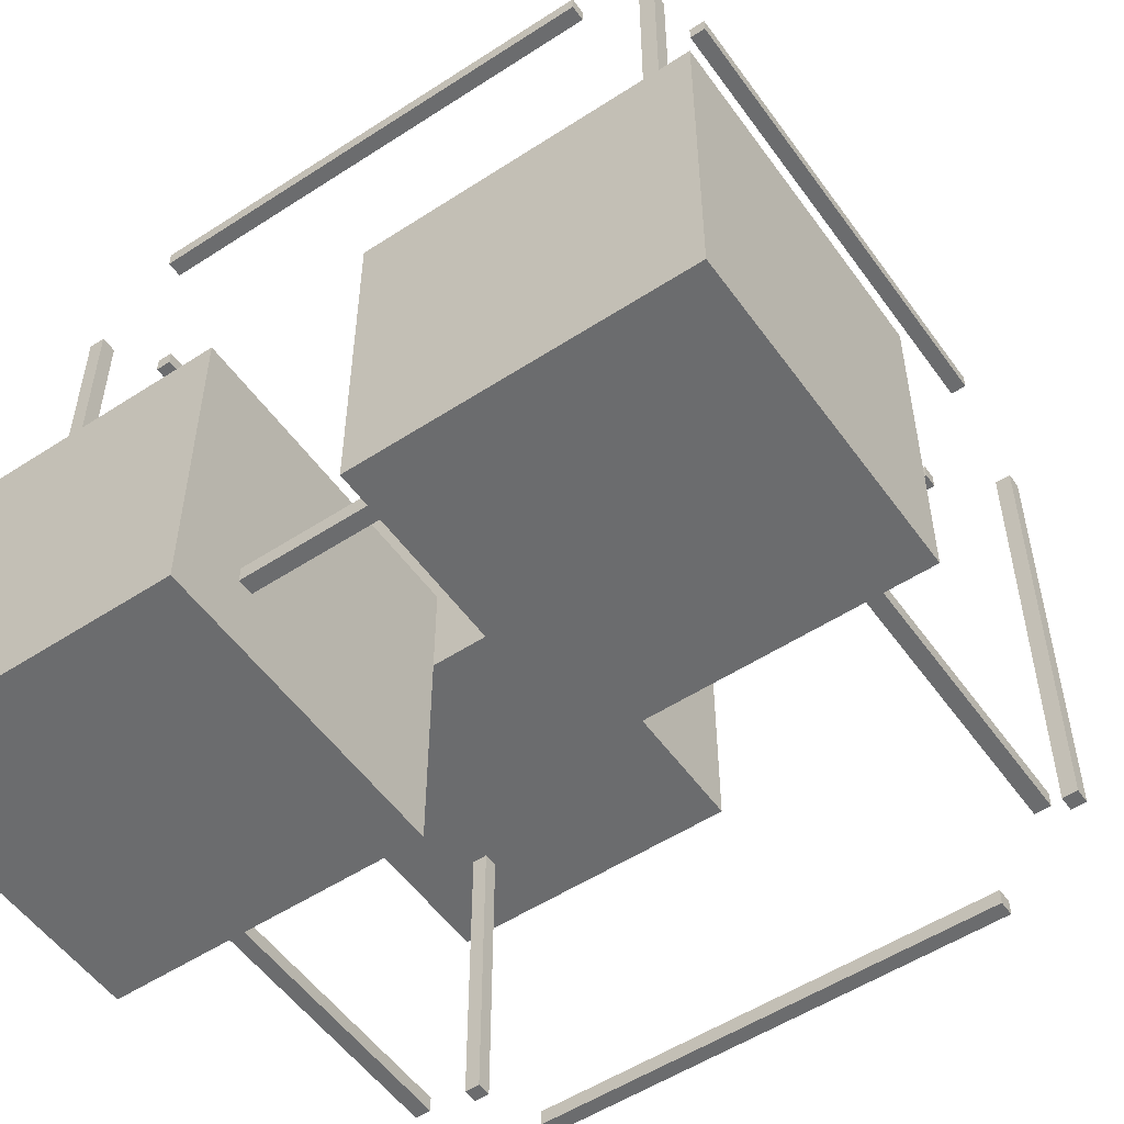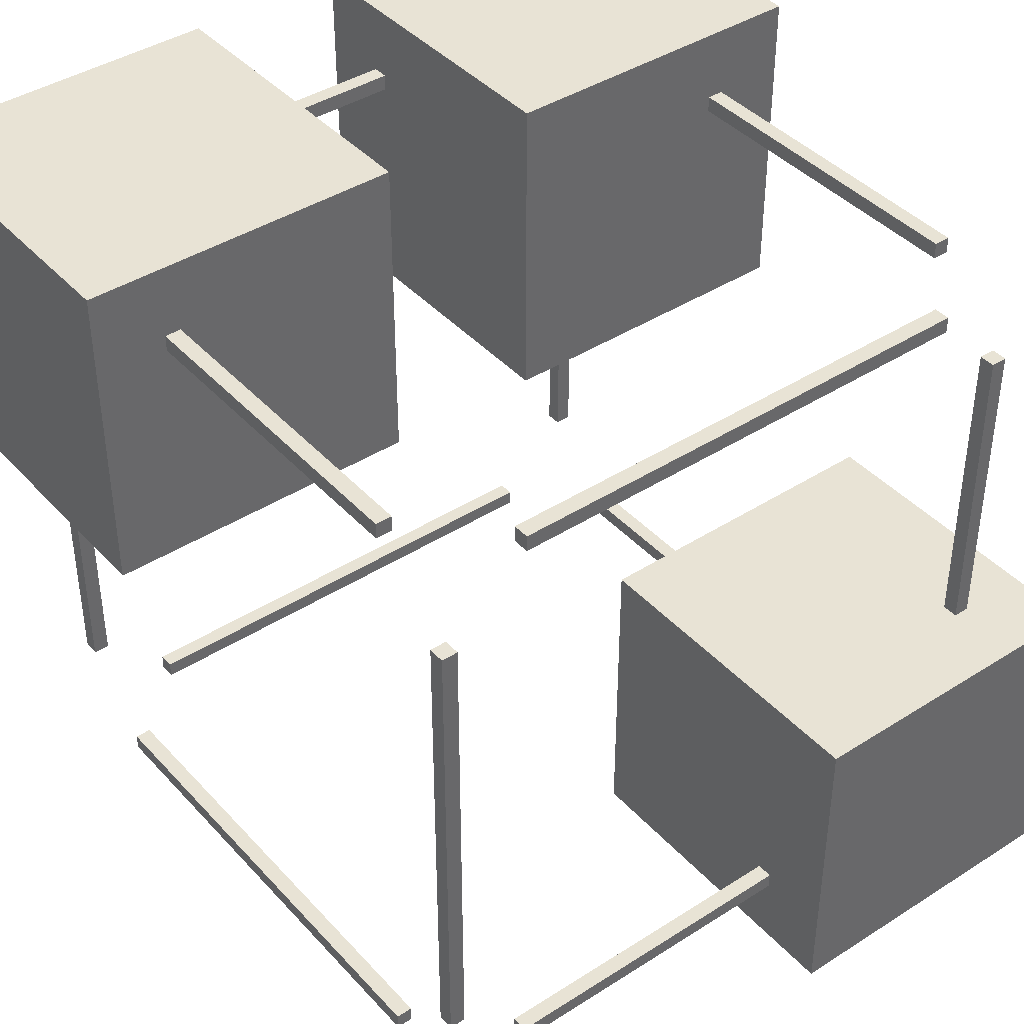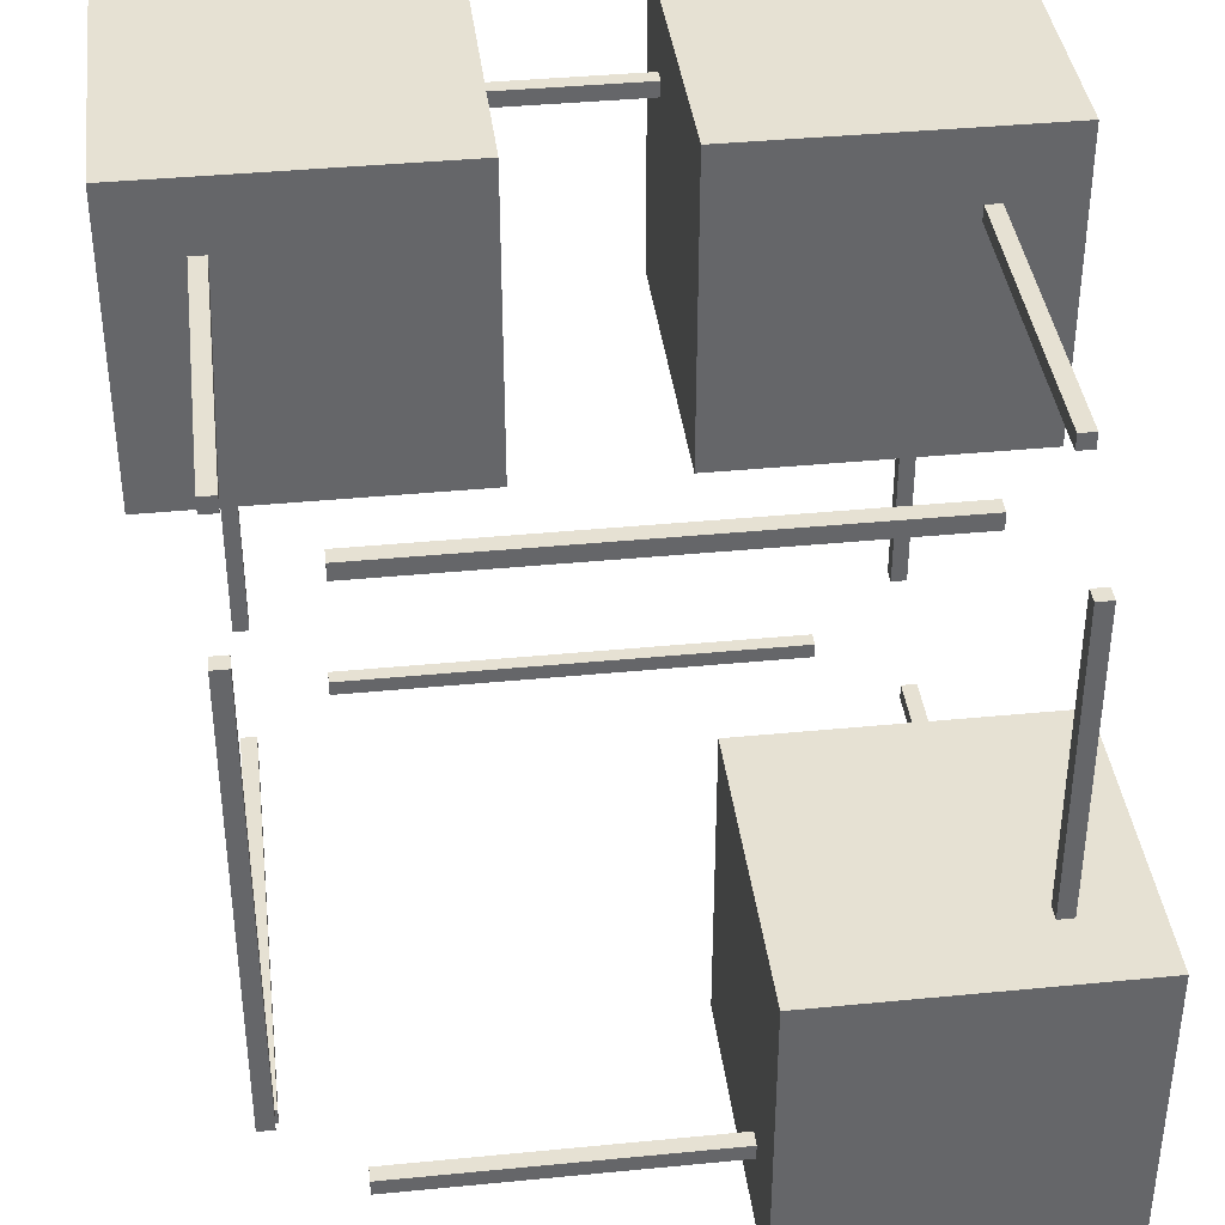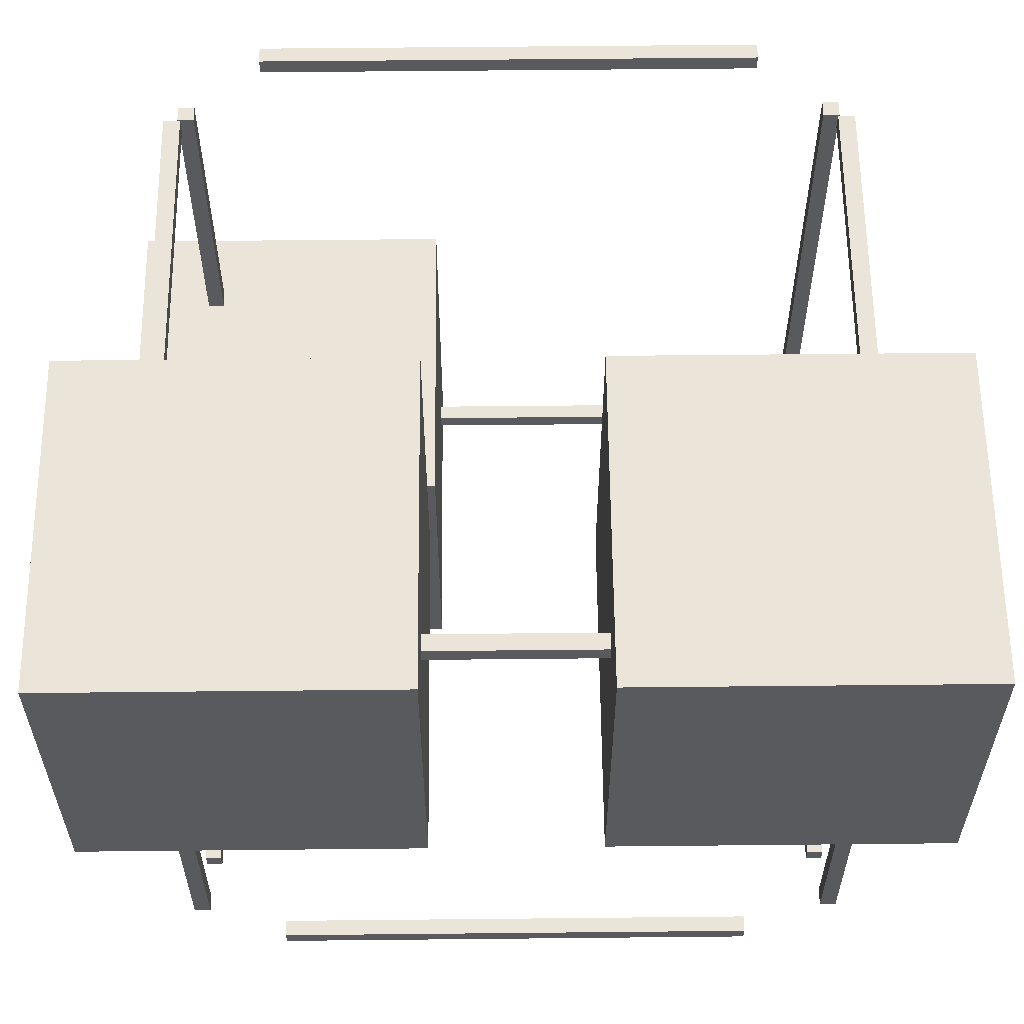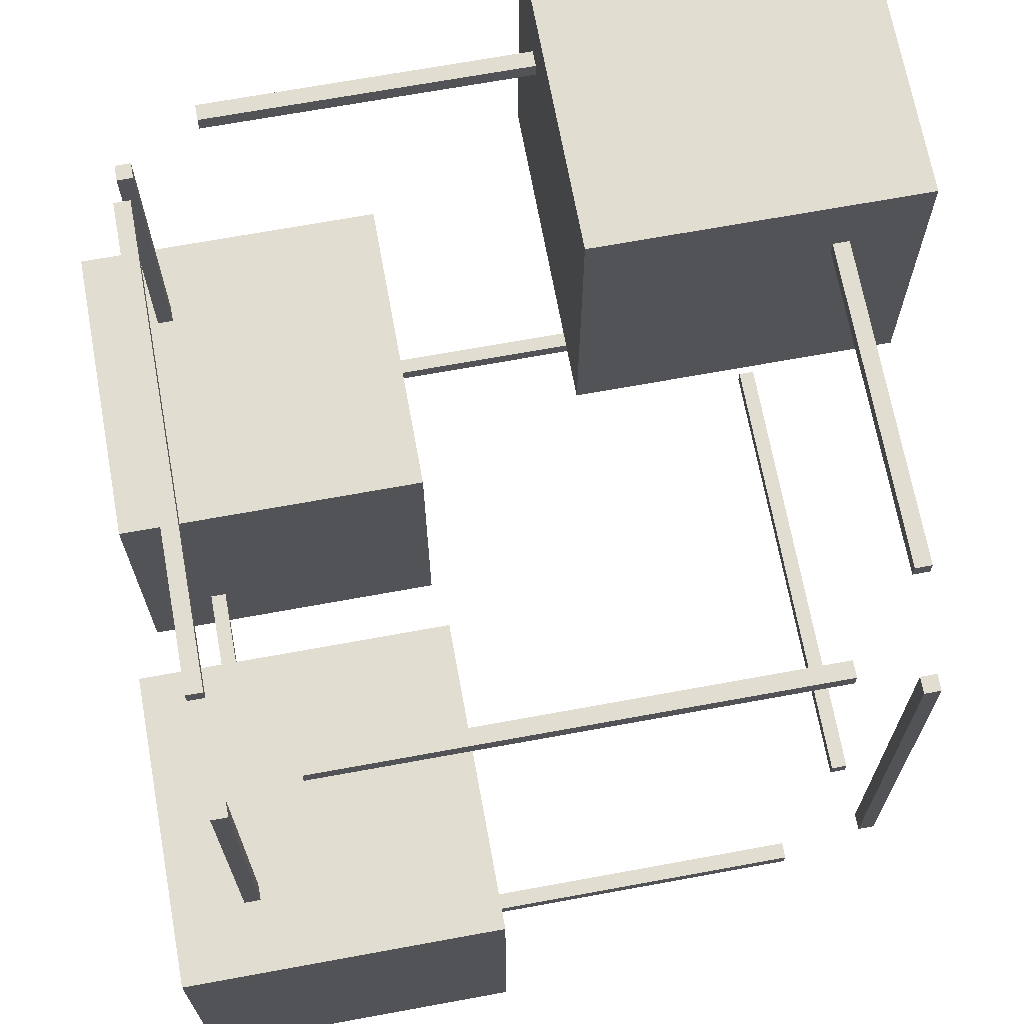
<metadata>
{"format":"obj","ext":"obj","renderer":"f3d","projection":"perspective","resolution":1024,"background":"white","views":[{"elev":-53.6,"azim":-145.2,"up":"+Z"},{"elev":41.1,"azim":-37.9,"up":"+Y"},{"elev":38.7,"azim":-7.0,"up":"+Y"},{"elev":59.5,"azim":179.4,"up":"+Y"},{"elev":68.8,"azim":-100.4,"up":"+Z"}]}
</metadata>
<code>
g BaseObj18
v -1.5 1.95 -1.95
v -1.5 1.95 -2.05
v -1.5 2.05 -1.95
v -1.5 2.05 -2.05
v 1.5 2.05 -1.95
v 1.5 2.05 -2.05
v 1.5 1.95 -1.95
v 1.5 1.95 -2.05
v -1.5 2.05 -1.95
v -1.5 2.05 -2.05
v 1.5 2.05 -1.95
v 1.5 2.05 -2.05
v 1.5 1.95 -1.95
v -1.5 1.95 -1.95
v -1.5 1.95 -2.05
v 1.5 1.95 -2.05
v -1.5 1.95 -2.05
v -1.5 2.05 -2.05
v 1.5 2.05 -2.05
v 1.5 1.95 -2.05
v 1.5 1.95 -1.95
v 1.5 2.05 -1.95
v -1.5 2.05 -1.95
v -1.5 1.95 -1.95
v -1.5 -2.05 -1.95
v -1.5 -2.05 -2.05
v -1.5 -1.95 -1.95
v -1.5 -1.95 -2.05
v 1.5 -1.95 -1.95
v 1.5 -1.95 -2.05
v 1.5 -2.05 -1.95
v 1.5 -2.05 -2.05
v -1.5 -1.95 -1.95
v -1.5 -1.95 -2.05
v 1.5 -1.95 -1.95
v 1.5 -1.95 -2.05
v 1.5 -2.05 -1.95
v -1.5 -2.05 -1.95
v -1.5 -2.05 -2.05
v 1.5 -2.05 -2.05
v -1.5 -2.05 -2.05
v -1.5 -1.95 -2.05
v 1.5 -1.95 -2.05
v 1.5 -2.05 -2.05
v 1.5 -2.05 -1.95
v 1.5 -1.95 -1.95
v -1.5 -1.95 -1.95
v -1.5 -2.05 -1.95
v -1.5 -2.05 2.05
v -1.5 -2.05 1.95
v -1.5 -1.95 2.05
v -1.5 -1.95 1.95
v 1.5 -1.95 2.05
v 1.5 -1.95 1.95
v 1.5 -2.05 2.05
v 1.5 -2.05 1.95
v -1.5 -1.95 2.05
v -1.5 -1.95 1.95
v 1.5 -1.95 2.05
v 1.5 -1.95 1.95
v 1.5 -2.05 2.05
v -1.5 -2.05 2.05
v -1.5 -2.05 1.95
v 1.5 -2.05 1.95
v -1.5 -2.05 1.95
v -1.5 -1.95 1.95
v 1.5 -1.95 1.95
v 1.5 -2.05 1.95
v 1.5 -2.05 2.05
v 1.5 -1.95 2.05
v -1.5 -1.95 2.05
v -1.5 -2.05 2.05
v -1.5 1.95 2.05
v -1.5 1.95 1.95
v -1.5 2.05 2.05
v -1.5 2.05 1.95
v 1.5 2.05 2.05
v 1.5 2.05 1.95
v 1.5 1.95 2.05
v 1.5 1.95 1.95
v -1.5 2.05 2.05
v -1.5 2.05 1.95
v 1.5 2.05 2.05
v 1.5 2.05 1.95
v 1.5 1.95 2.05
v -1.5 1.95 2.05
v -1.5 1.95 1.95
v 1.5 1.95 1.95
v -1.5 1.95 1.95
v -1.5 2.05 1.95
v 1.5 2.05 1.95
v 1.5 1.95 1.95
v 1.5 1.95 2.05
v 1.5 2.05 2.05
v -1.5 2.05 2.05
v -1.5 1.95 2.05
v 1.95 1.5 -1.95
v 1.95 1.5 -2.05
v 2.05 1.5 -1.95
v 2.05 1.5 -2.05
v 2.05 -1.5 -1.95
v 2.05 -1.5 -2.05
v 1.95 -1.5 -1.95
v 1.95 -1.5 -2.05
v 2.05 1.5 -1.95
v 2.05 1.5 -2.05
v 2.05 -1.5 -1.95
v 2.05 -1.5 -2.05
v 1.95 -1.5 -1.95
v 1.95 1.5 -1.95
v 1.95 1.5 -2.05
v 1.95 -1.5 -2.05
v 1.95 1.5 -2.05
v 2.05 1.5 -2.05
v 2.05 -1.5 -2.05
v 1.95 -1.5 -2.05
v 1.95 -1.5 -1.95
v 2.05 -1.5 -1.95
v 2.05 1.5 -1.95
v 1.95 1.5 -1.95
v -2.05 1.5 -1.95
v -2.05 1.5 -2.05
v -1.95 1.5 -1.95
v -1.95 1.5 -2.05
v -1.95 -1.5 -1.95
v -1.95 -1.5 -2.05
v -2.05 -1.5 -1.95
v -2.05 -1.5 -2.05
v -1.95 1.5 -1.95
v -1.95 1.5 -2.05
v -1.95 -1.5 -1.95
v -1.95 -1.5 -2.05
v -2.05 -1.5 -1.95
v -2.05 1.5 -1.95
v -2.05 1.5 -2.05
v -2.05 -1.5 -2.05
v -2.05 1.5 -2.05
v -1.95 1.5 -2.05
v -1.95 -1.5 -2.05
v -2.05 -1.5 -2.05
v -2.05 -1.5 -1.95
v -1.95 -1.5 -1.95
v -1.95 1.5 -1.95
v -2.05 1.5 -1.95
v -2.05 1.5 2.05
v -2.05 1.5 1.95
v -1.95 1.5 2.05
v -1.95 1.5 1.95
v -1.95 -1.5 2.05
v -1.95 -1.5 1.95
v -2.05 -1.5 2.05
v -2.05 -1.5 1.95
v -1.95 1.5 2.05
v -1.95 1.5 1.95
v -1.95 -1.5 2.05
v -1.95 -1.5 1.95
v -2.05 -1.5 2.05
v -2.05 1.5 2.05
v -2.05 1.5 1.95
v -2.05 -1.5 1.95
v -2.05 1.5 1.95
v -1.95 1.5 1.95
v -1.95 -1.5 1.95
v -2.05 -1.5 1.95
v -2.05 -1.5 2.05
v -1.95 -1.5 2.05
v -1.95 1.5 2.05
v -2.05 1.5 2.05
v 1.95 1.5 2.05
v 1.95 1.5 1.95
v 2.05 1.5 2.05
v 2.05 1.5 1.95
v 2.05 -1.5 2.05
v 2.05 -1.5 1.95
v 1.95 -1.5 2.05
v 1.95 -1.5 1.95
v 2.05 1.5 2.05
v 2.05 1.5 1.95
v 2.05 -1.5 2.05
v 2.05 -1.5 1.95
v 1.95 -1.5 2.05
v 1.95 1.5 2.05
v 1.95 1.5 1.95
v 1.95 -1.5 1.95
v 1.95 1.5 1.95
v 2.05 1.5 1.95
v 2.05 -1.5 1.95
v 1.95 -1.5 1.95
v 1.95 -1.5 2.05
v 2.05 -1.5 2.05
v 2.05 1.5 2.05
v 1.95 1.5 2.05
v 2.05 1.95 1.5
v 1.95 1.95 1.5
v 2.05 2.05 1.5
v 1.95 2.05 1.5
v 2.05 2.05 -1.5
v 1.95 2.05 -1.5
v 2.05 1.95 -1.5
v 1.95 1.95 -1.5
v 2.05 2.05 1.5
v 1.95 2.05 1.5
v 2.05 2.05 -1.5
v 1.95 2.05 -1.5
v 2.05 1.95 -1.5
v 2.05 1.95 1.5
v 1.95 1.95 1.5
v 1.95 1.95 -1.5
v 1.95 1.95 1.5
v 1.95 2.05 1.5
v 1.95 2.05 -1.5
v 1.95 1.95 -1.5
v 2.05 1.95 -1.5
v 2.05 2.05 -1.5
v 2.05 2.05 1.5
v 2.05 1.95 1.5
v 2.05 -2.05 1.5
v 1.95 -2.05 1.5
v 2.05 -1.95 1.5
v 1.95 -1.95 1.5
v 2.05 -1.95 -1.5
v 1.95 -1.95 -1.5
v 2.05 -2.05 -1.5
v 1.95 -2.05 -1.5
v 2.05 -1.95 1.5
v 1.95 -1.95 1.5
v 2.05 -1.95 -1.5
v 1.95 -1.95 -1.5
v 2.05 -2.05 -1.5
v 2.05 -2.05 1.5
v 1.95 -2.05 1.5
v 1.95 -2.05 -1.5
v 1.95 -2.05 1.5
v 1.95 -1.95 1.5
v 1.95 -1.95 -1.5
v 1.95 -2.05 -1.5
v 2.05 -2.05 -1.5
v 2.05 -1.95 -1.5
v 2.05 -1.95 1.5
v 2.05 -2.05 1.5
v -1.95 -2.05 1.5
v -2.05 -2.05 1.5
v -1.95 -1.95 1.5
v -2.05 -1.95 1.5
v -1.95 -1.95 -1.5
v -2.05 -1.95 -1.5
v -1.95 -2.05 -1.5
v -2.05 -2.05 -1.5
v -1.95 -1.95 1.5
v -2.05 -1.95 1.5
v -1.95 -1.95 -1.5
v -2.05 -1.95 -1.5
v -1.95 -2.05 -1.5
v -1.95 -2.05 1.5
v -2.05 -2.05 1.5
v -2.05 -2.05 -1.5
v -2.05 -2.05 1.5
v -2.05 -1.95 1.5
v -2.05 -1.95 -1.5
v -2.05 -2.05 -1.5
v -1.95 -2.05 -1.5
v -1.95 -1.95 -1.5
v -1.95 -1.95 1.5
v -1.95 -2.05 1.5
v -1.95 1.95 1.5
v -2.05 1.95 1.5
v -1.95 2.05 1.5
v -2.05 2.05 1.5
v -1.95 2.05 -1.5
v -2.05 2.05 -1.5
v -1.95 1.95 -1.5
v -2.05 1.95 -1.5
v -1.95 2.05 1.5
v -2.05 2.05 1.5
v -1.95 2.05 -1.5
v -2.05 2.05 -1.5
v -1.95 1.95 -1.5
v -1.95 1.95 1.5
v -2.05 1.95 1.5
v -2.05 1.95 -1.5
v -2.05 1.95 1.5
v -2.05 2.05 1.5
v -2.05 2.05 -1.5
v -2.05 1.95 -1.5
v -1.95 1.95 -1.5
v -1.95 2.05 -1.5
v -1.95 2.05 1.5
v -1.95 1.95 1.5
v -0.5 0.5 -0.5
v -2.5 0.5 -0.5
v -0.5 2.5 -0.5
v -2.5 2.5 -0.5
v -0.5 2.5 -2.5
v -2.5 2.5 -2.5
v -0.5 0.5 -2.5
v -2.5 0.5 -2.5
v -0.5 2.5 -0.5
v -2.5 2.5 -0.5
v -0.5 2.5 -2.5
v -2.5 2.5 -2.5
v -0.5 0.5 -2.5
v -0.5 0.5 -0.5
v -2.5 0.5 -0.5
v -2.5 0.5 -2.5
v -2.5 0.5 -0.5
v -2.5 2.5 -0.5
v -2.5 2.5 -2.5
v -2.5 0.5 -2.5
v -0.5 0.5 -2.5
v -0.5 2.5 -2.5
v -0.5 2.5 -0.5
v -0.5 0.5 -0.5
v 2.5 -2.5 2.5
v 0.5 -2.5 2.5
v 2.5 -0.5 2.5
v 0.5 -0.5 2.5
v 2.5 -0.5 0.5
v 0.5 -0.5 0.5
v 2.5 -2.5 0.5
v 0.5 -2.5 0.5
v 2.5 -0.5 2.5
v 0.5 -0.5 2.5
v 2.5 -0.5 0.5
v 0.5 -0.5 0.5
v 2.5 -2.5 0.5
v 2.5 -2.5 2.5
v 0.5 -2.5 2.5
v 0.5 -2.5 0.5
v 0.5 -2.5 2.5
v 0.5 -0.5 2.5
v 0.5 -0.5 0.5
v 0.5 -2.5 0.5
v 2.5 -2.5 0.5
v 2.5 -0.5 0.5
v 2.5 -0.5 2.5
v 2.5 -2.5 2.5
v 2.5 0.5 -0.5
v 0.5 0.5 -0.5
v 2.5 2.5 -0.5
v 0.5 2.5 -0.5
v 2.5 2.5 -2.5
v 0.5 2.5 -2.5
v 2.5 0.5 -2.5
v 0.5 0.5 -2.5
v 2.5 2.5 -0.5
v 0.5 2.5 -0.5
v 2.5 2.5 -2.5
v 0.5 2.5 -2.5
v 2.5 0.5 -2.5
v 2.5 0.5 -0.5
v 0.5 0.5 -0.5
v 0.5 0.5 -2.5
v 0.5 0.5 -0.5
v 0.5 2.5 -0.5
v 0.5 2.5 -2.5
v 0.5 0.5 -2.5
v 2.5 0.5 -2.5
v 2.5 2.5 -2.5
v 2.5 2.5 -0.5
v 2.5 0.5 -0.5
f 1 3 4
f 1 4 2
f 9 5 6
f 9 6 10
f 11 7 8
f 11 8 12
f 13 14 15
f 13 15 16
f 17 18 19
f 17 19 20
f 21 22 23
f 21 23 24
f 25 27 28
f 25 28 26
f 33 29 30
f 33 30 34
f 35 31 32
f 35 32 36
f 37 38 39
f 37 39 40
f 41 42 43
f 41 43 44
f 45 46 47
f 45 47 48
f 49 51 52
f 49 52 50
f 57 53 54
f 57 54 58
f 59 55 56
f 59 56 60
f 61 62 63
f 61 63 64
f 65 66 67
f 65 67 68
f 69 70 71
f 69 71 72
f 73 75 76
f 73 76 74
f 81 77 78
f 81 78 82
f 83 79 80
f 83 80 84
f 85 86 87
f 85 87 88
f 89 90 91
f 89 91 92
f 93 94 95
f 93 95 96
f 97 99 100
f 97 100 98
f 105 101 102
f 105 102 106
f 107 103 104
f 107 104 108
f 109 110 111
f 109 111 112
f 113 114 115
f 113 115 116
f 117 118 119
f 117 119 120
f 121 123 124
f 121 124 122
f 129 125 126
f 129 126 130
f 131 127 128
f 131 128 132
f 133 134 135
f 133 135 136
f 137 138 139
f 137 139 140
f 141 142 143
f 141 143 144
f 145 147 148
f 145 148 146
f 153 149 150
f 153 150 154
f 155 151 152
f 155 152 156
f 157 158 159
f 157 159 160
f 161 162 163
f 161 163 164
f 165 166 167
f 165 167 168
f 169 171 172
f 169 172 170
f 177 173 174
f 177 174 178
f 179 175 176
f 179 176 180
f 181 182 183
f 181 183 184
f 185 186 187
f 185 187 188
f 189 190 191
f 189 191 192
f 193 195 196
f 193 196 194
f 201 197 198
f 201 198 202
f 203 199 200
f 203 200 204
f 205 206 207
f 205 207 208
f 209 210 211
f 209 211 212
f 213 214 215
f 213 215 216
f 217 219 220
f 217 220 218
f 225 221 222
f 225 222 226
f 227 223 224
f 227 224 228
f 229 230 231
f 229 231 232
f 233 234 235
f 233 235 236
f 237 238 239
f 237 239 240
f 241 243 244
f 241 244 242
f 249 245 246
f 249 246 250
f 251 247 248
f 251 248 252
f 253 254 255
f 253 255 256
f 257 258 259
f 257 259 260
f 261 262 263
f 261 263 264
f 265 267 268
f 265 268 266
f 273 269 270
f 273 270 274
f 275 271 272
f 275 272 276
f 277 278 279
f 277 279 280
f 281 282 283
f 281 283 284
f 285 286 287
f 285 287 288
f 289 291 292
f 289 292 290
f 297 293 294
f 297 294 298
f 299 295 296
f 299 296 300
f 301 302 303
f 301 303 304
f 305 306 307
f 305 307 308
f 309 310 311
f 309 311 312
f 313 315 316
f 313 316 314
f 321 317 318
f 321 318 322
f 323 319 320
f 323 320 324
f 325 326 327
f 325 327 328
f 329 330 331
f 329 331 332
f 333 334 335
f 333 335 336
f 337 339 340
f 337 340 338
f 345 341 342
f 345 342 346
f 347 343 344
f 347 344 348
f 349 350 351
f 349 351 352
f 353 354 355
f 353 355 356
f 357 358 359
f 357 359 360

</code>
